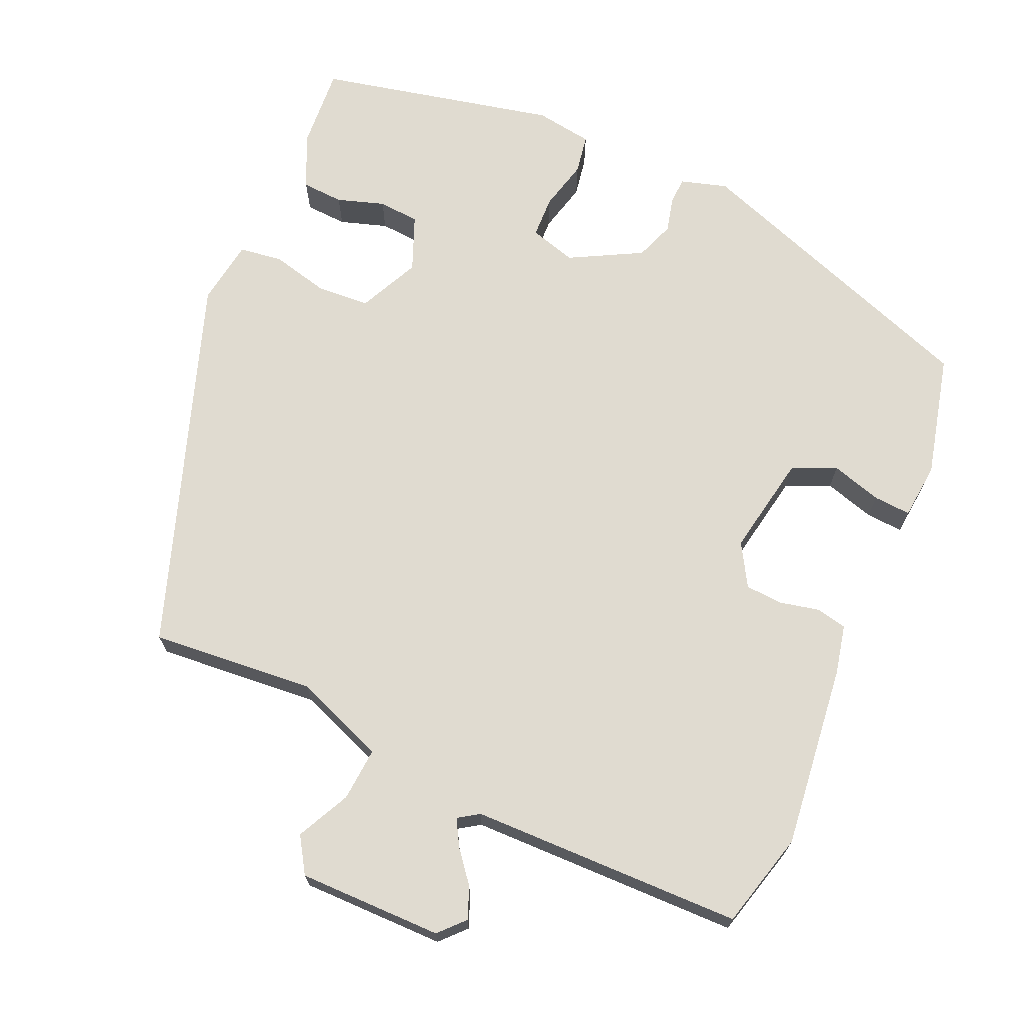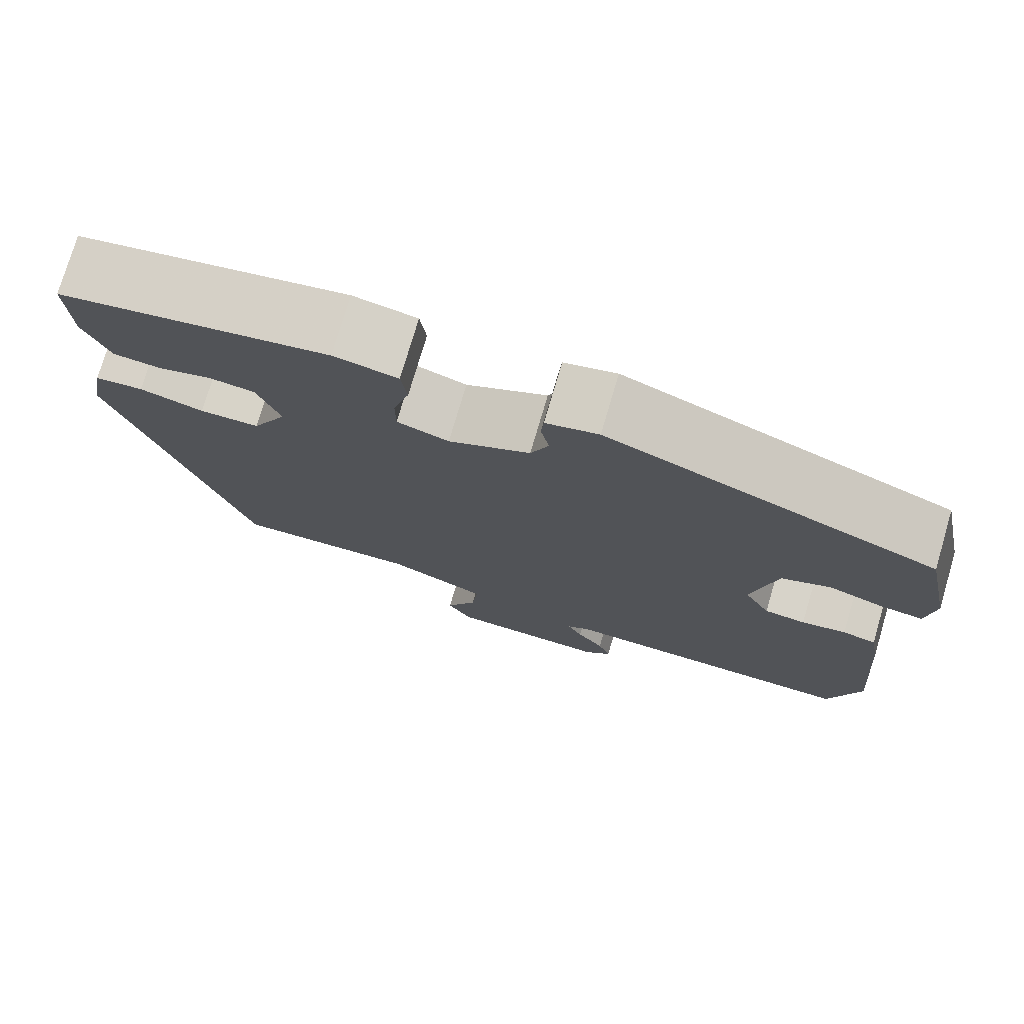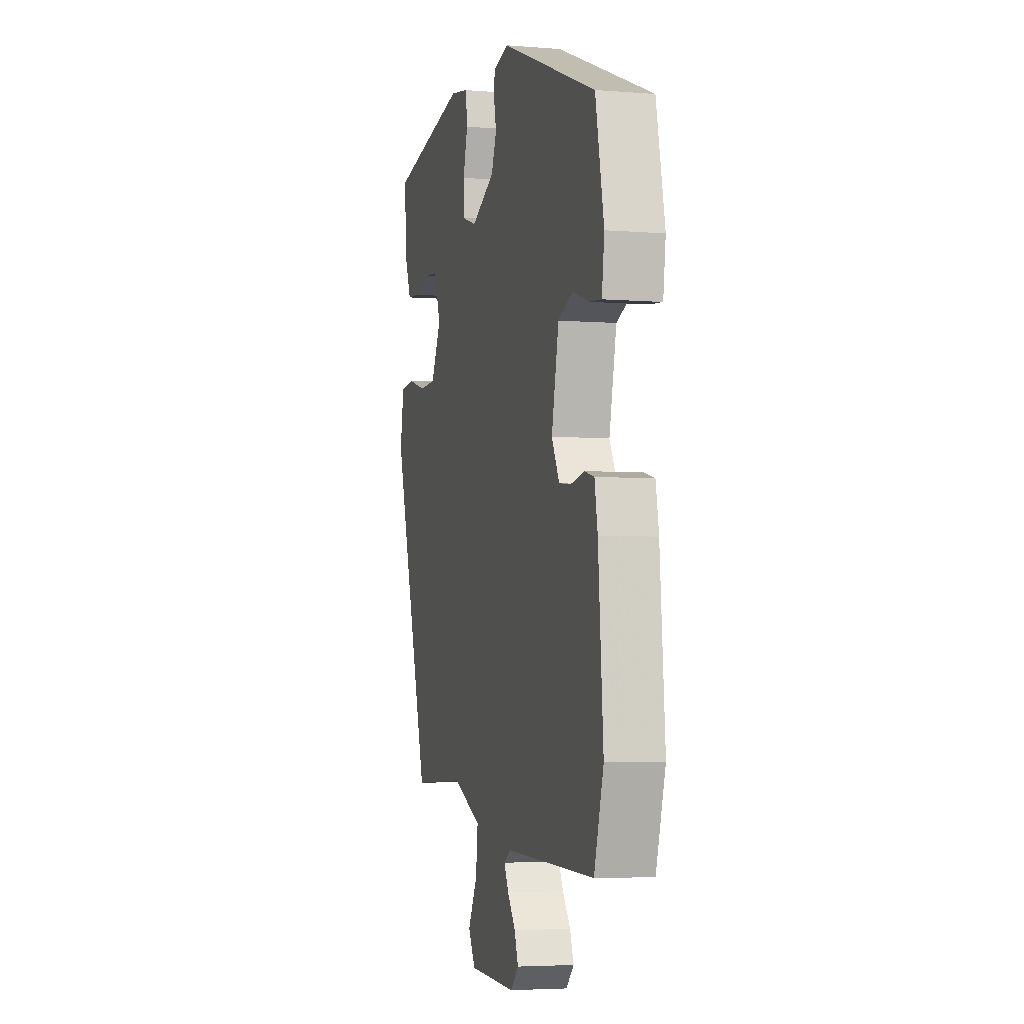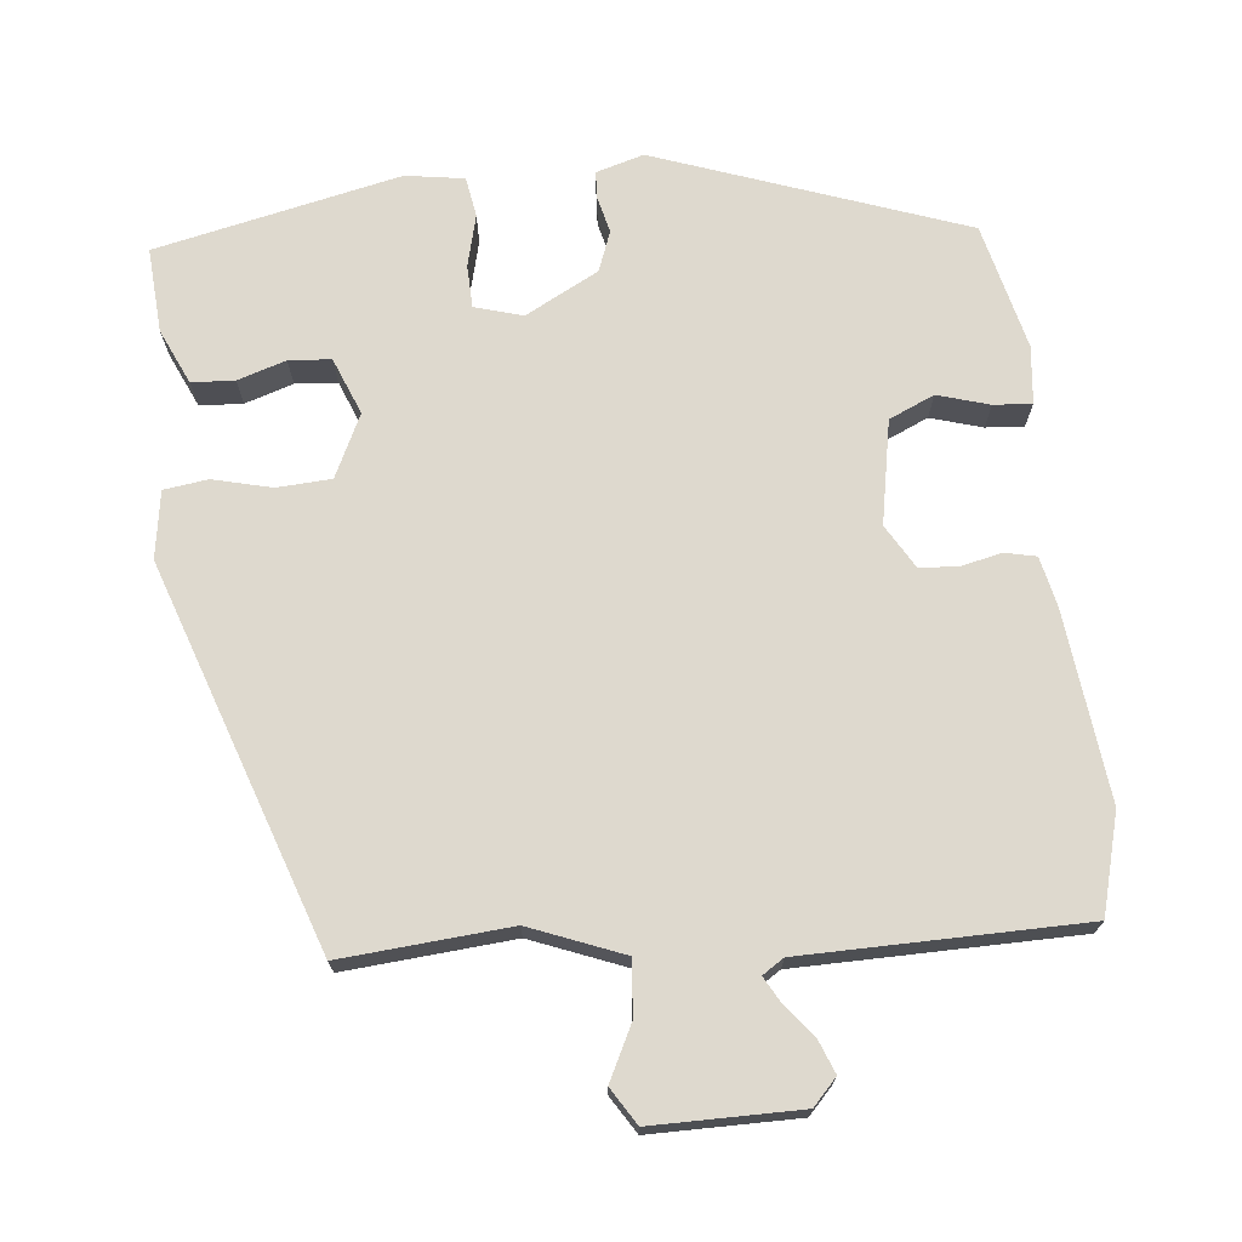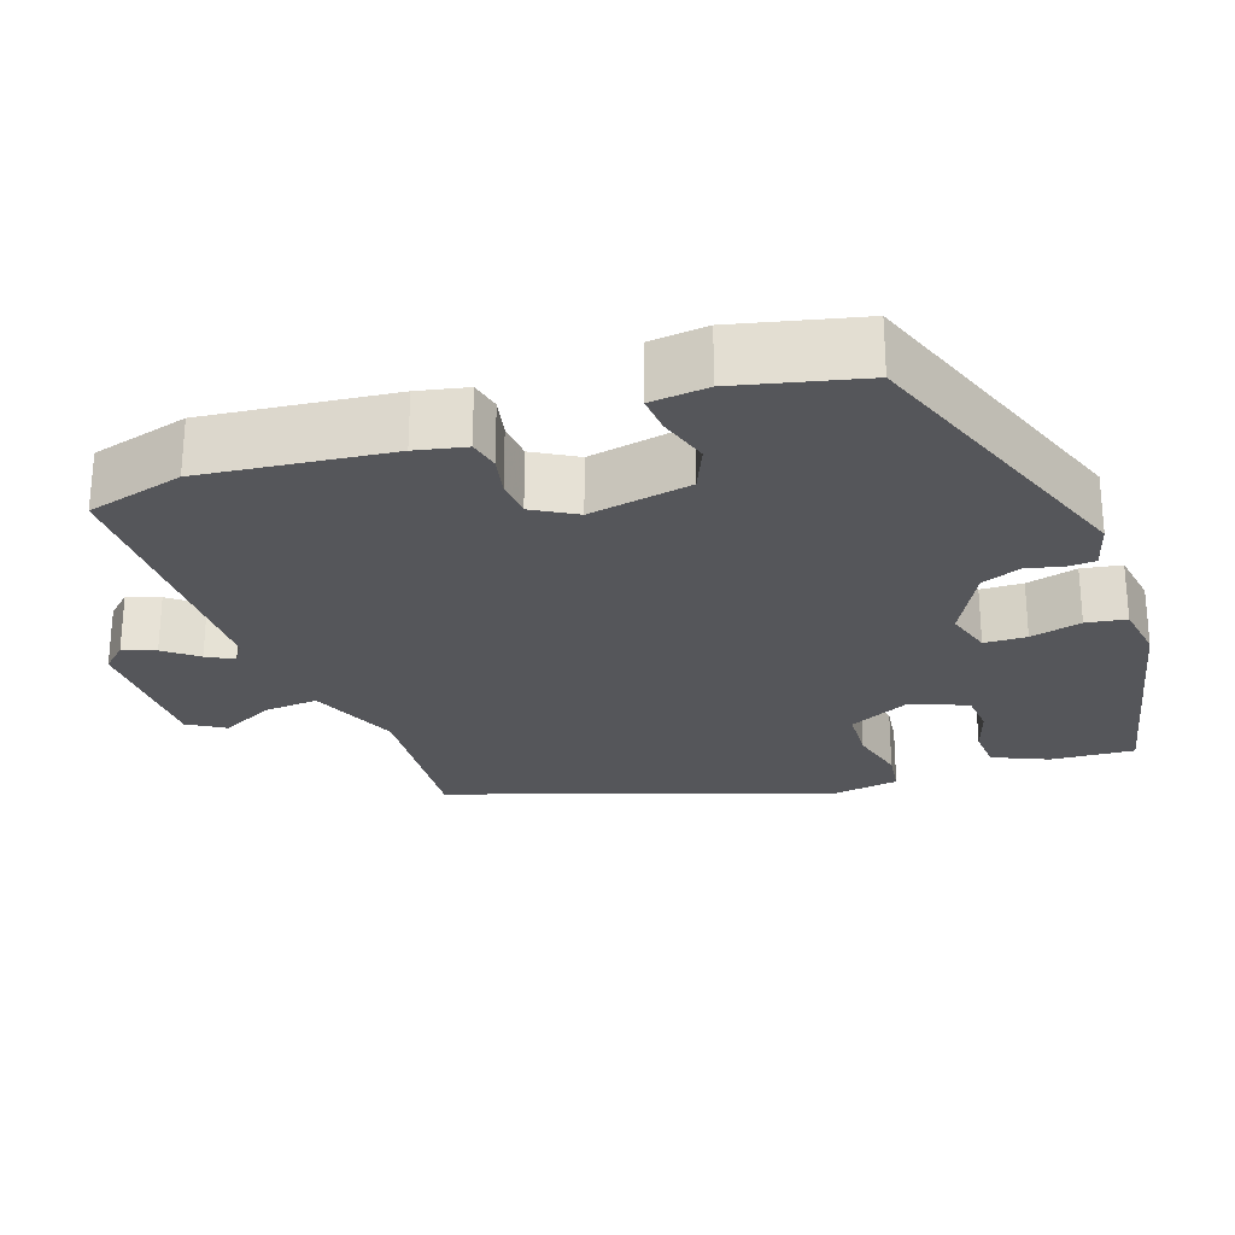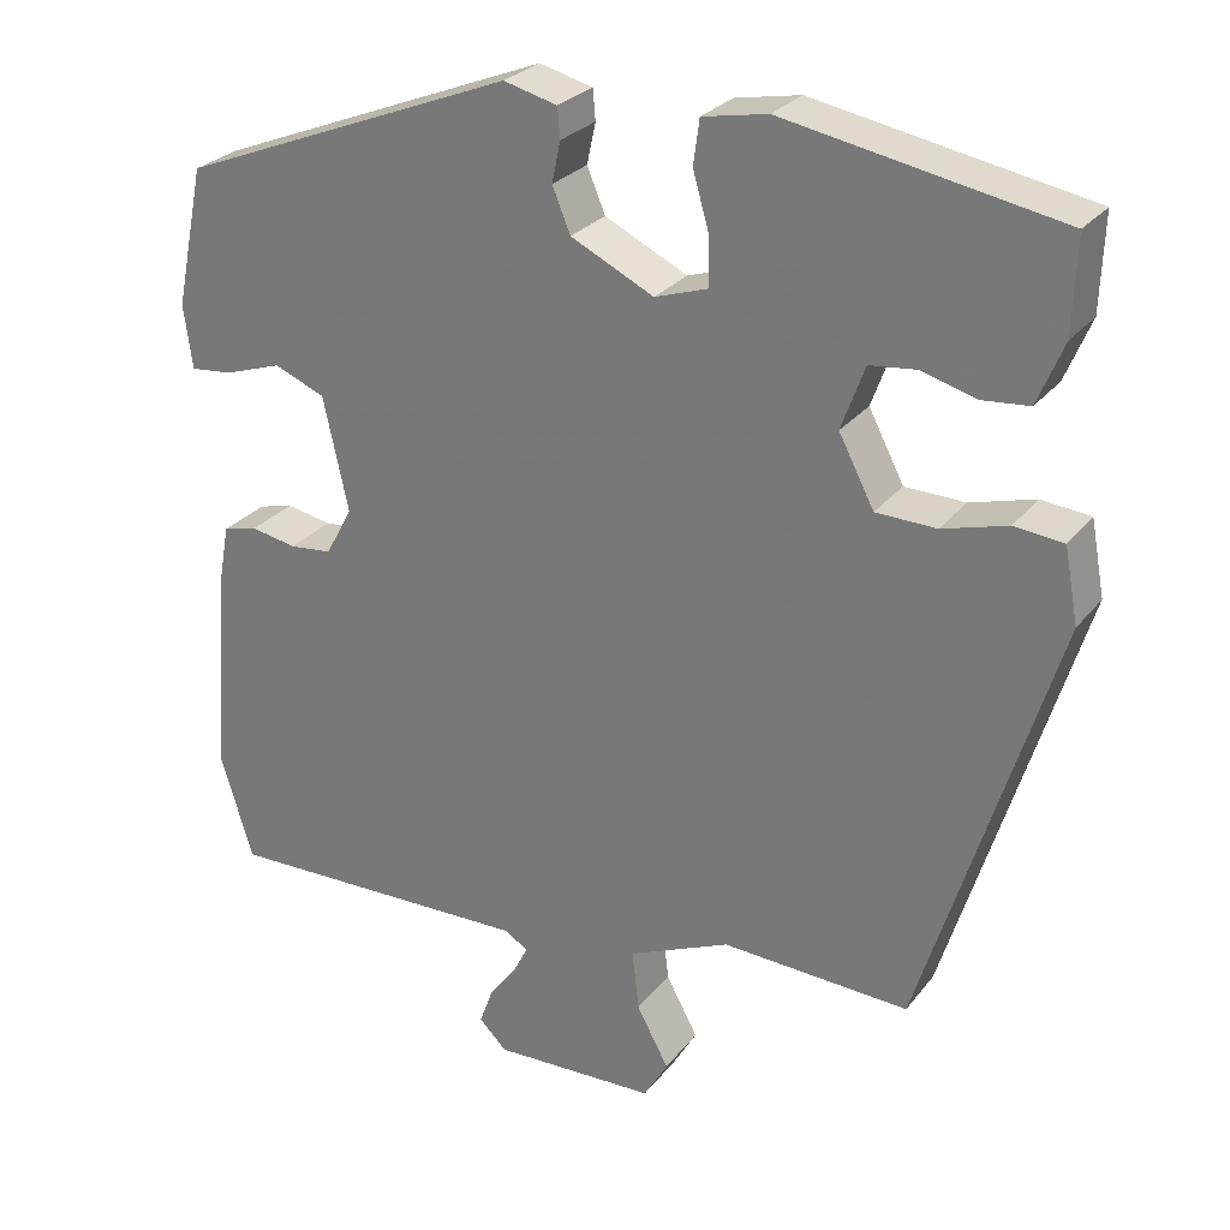
<metadata>
{"format":"obj","ext":"obj","renderer":"f3d","projection":"perspective","resolution":1024,"background":"white","views":[{"elev":69.9,"azim":-158.2,"up":"+Y"},{"elev":75.8,"azim":-163.6,"up":"+Z"},{"elev":-4.3,"azim":-104.6,"up":"+Z"},{"elev":71.5,"azim":172.3,"up":"+Y"},{"elev":-25.8,"azim":-72.4,"up":"+Y"},{"elev":27.1,"azim":29.6,"up":"+Z"}]}
</metadata>
<code>
v 0.38 0.07 -0.485
v 0.163 0.07 -0.474
v 0.045 0.07 -0.525
v 0.053 0.07 -0.595
v 0.09 0.07 -0.664
v 0.062 0.07 -0.712
v -0.128 0.07 -0.718
v -0.16 0.07 -0.686
v -0.145 0.07 -0.644
v -0.113 0.07 -0.601
v -0.095 0.07 -0.566
v -0.123 0.07 -0.549
v -0.483 0.07 -0.556
v -0.521 0.07 -0.43
v -0.501 0.07 -0.186
v -0.489 0.07 -0.121
v -0.449 0.07 -0.111
v -0.396 0.07 -0.121
v -0.347 0.07 -0.116
v -0.316 0.07 -0.059
v -0.345 0.07 0.073
v -0.404 0.07 0.097
v -0.47 0.07 0.075
v -0.519 0.07 0.07
v -0.529 0.07 0.144
v -0.495 0.07 0.307
v -0.105 0.07 0.461
v -0.043 0.07 0.445
v -0.04 0.07 0.41
v -0.05 0.07 0.363
v -0.029 0.07 0.312
v 0.067 0.07 0.265
v 0.128 0.07 0.285
v 0.128 0.07 0.34
v 0.109 0.07 0.406
v 0.116 0.07 0.458
v 0.191 0.07 0.472
v 0.508 0.07 0.413
v 0.504 0.07 0.304
v 0.474 0.07 0.232
v 0.419 0.07 0.227
v 0.356 0.07 0.245
v 0.302 0.07 0.239
v 0.275 0.07 0.165
v 0.316 0.07 0.086
v 0.386 0.07 0.084
v 0.461 0.07 0.105
v 0.518 0.07 0.099
v 0.534 0.07 0.013
v 0.38 0 -0.485
v 0.163 0 -0.474
v 0.045 0 -0.525
v 0.053 0 -0.595
v 0.09 0 -0.664
v 0.062 0 -0.712
v -0.128 0 -0.718
v -0.16 0 -0.686
v -0.145 0 -0.644
v -0.113 0 -0.601
v -0.095 0 -0.566
v -0.123 0 -0.549
v -0.483 0 -0.556
v -0.521 0 -0.43
v -0.501 0 -0.186
v -0.489 0 -0.121
v -0.449 0 -0.111
v -0.396 0 -0.121
v -0.347 0 -0.116
v -0.316 0 -0.059
v -0.345 0 0.073
v -0.404 0 0.097
v -0.47 0 0.075
v -0.519 0 0.07
v -0.529 0 0.144
v -0.495 0 0.307
v -0.105 0 0.461
v -0.043 0 0.445
v -0.04 0 0.41
v -0.05 0 0.363
v -0.029 0 0.312
v 0.067 0 0.265
v 0.128 0 0.285
v 0.128 0 0.34
v 0.109 0 0.406
v 0.116 0 0.458
v 0.191 0 0.472
v 0.508 0 0.413
v 0.504 0 0.304
v 0.474 0 0.232
v 0.419 0 0.227
v 0.356 0 0.245
v 0.302 0 0.239
v 0.275 0 0.165
v 0.316 0 0.086
v 0.386 0 0.084
v 0.461 0 0.105
v 0.518 0 0.099
v 0.534 0 0.013
f 49 1 2
f 48 49 2
f 47 48 2
f 46 47 2
f 45 46 2 3
f 44 45 3
f 40 41 42
f 39 40 42
f 38 39 42
f 37 38 42
f 36 37 42
f 35 36 42
f 34 35 42
f 33 34 42 43
f 32 33 43 44
f 28 29 30
f 27 28 30
f 26 27 30
f 25 26 30
f 24 25 30
f 23 24 30
f 22 23 30
f 21 22 30 31
f 20 21 31 32
f 16 17 18
f 15 16 18
f 14 15 18
f 13 14 18
f 12 13 18
f 11 12 18 19
f 8 9 10
f 7 8 10
f 6 7 10
f 5 6 10
f 4 5 10
f 3 4 10 11
f 20 32 44
f 19 20 44
f 11 19 44
f 3 11 44
f 51 50 98
f 51 98 97
f 51 97 96
f 51 96 95
f 52 51 95 94
f 52 94 93
f 91 90 89
f 91 89 88
f 91 88 87
f 91 87 86
f 91 86 85
f 91 85 84
f 91 84 83
f 92 91 83 82
f 93 92 82 81
f 79 78 77
f 79 77 76
f 79 76 75
f 79 75 74
f 79 74 73
f 79 73 72
f 79 72 71
f 80 79 71 70
f 81 80 70 69
f 67 66 65
f 67 65 64
f 67 64 63
f 67 63 62
f 67 62 61
f 68 67 61 60
f 59 58 57
f 59 57 56
f 59 56 55
f 59 55 54
f 59 54 53
f 60 59 53 52
f 93 81 69
f 93 69 68
f 93 68 60
f 93 60 52
f 1 50 51 2
f 2 51 52 3
f 3 52 53 4
f 4 53 54 5
f 5 54 55 6
f 6 55 56 7
f 7 56 57 8
f 8 57 58 9
f 9 58 59 10
f 10 59 60 11
f 11 60 61 12
f 12 61 62 13
f 13 62 63 14
f 14 63 64 15
f 15 64 65 16
f 16 65 66 17
f 17 66 67 18
f 18 67 68 19
f 19 68 69 20
f 20 69 70 21
f 21 70 71 22
f 22 71 72 23
f 23 72 73 24
f 24 73 74 25
f 25 74 75 26
f 26 75 76 27
f 27 76 77 28
f 28 77 78 29
f 29 78 79 30
f 30 79 80 31
f 31 80 81 32
f 32 81 82 33
f 33 82 83 34
f 34 83 84 35
f 35 84 85 36
f 36 85 86 37
f 37 86 87 38
f 38 87 88 39
f 39 88 89 40
f 40 89 90 41
f 41 90 91 42
f 42 91 92 43
f 43 92 93 44
f 44 93 94 45
f 45 94 95 46
f 46 95 96 47
f 47 96 97 48
f 48 97 98 49
f 49 98 50 1

</code>
